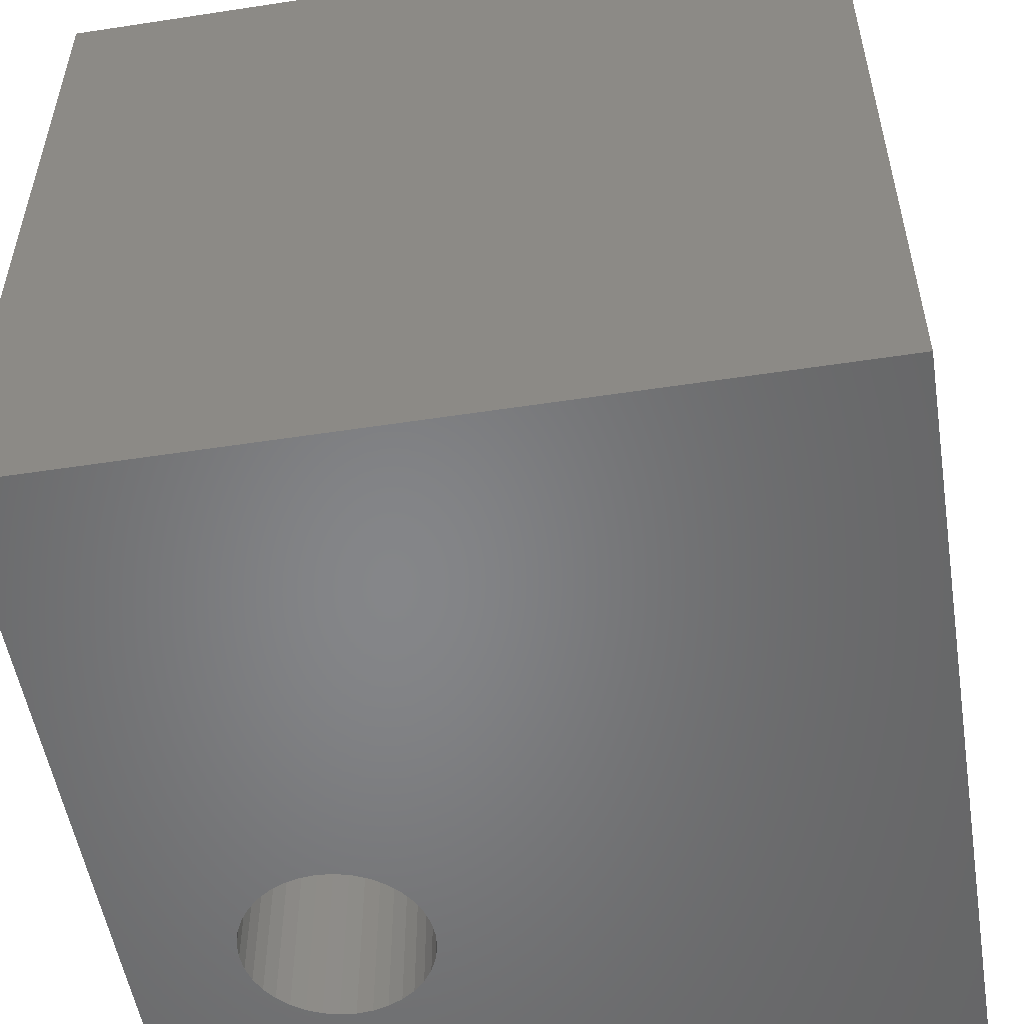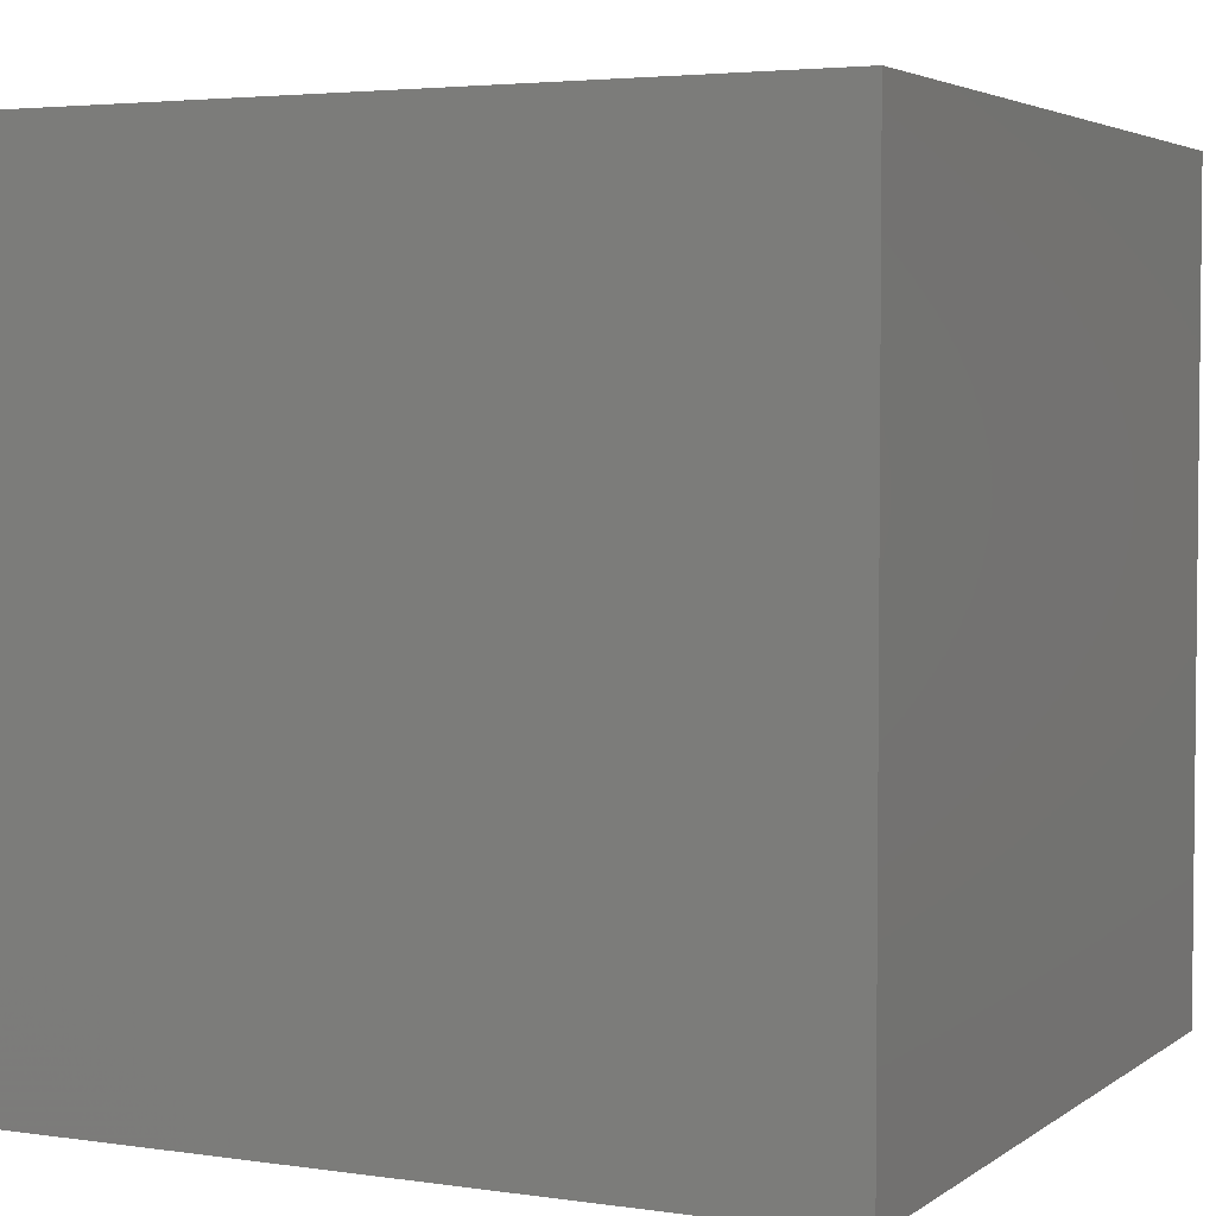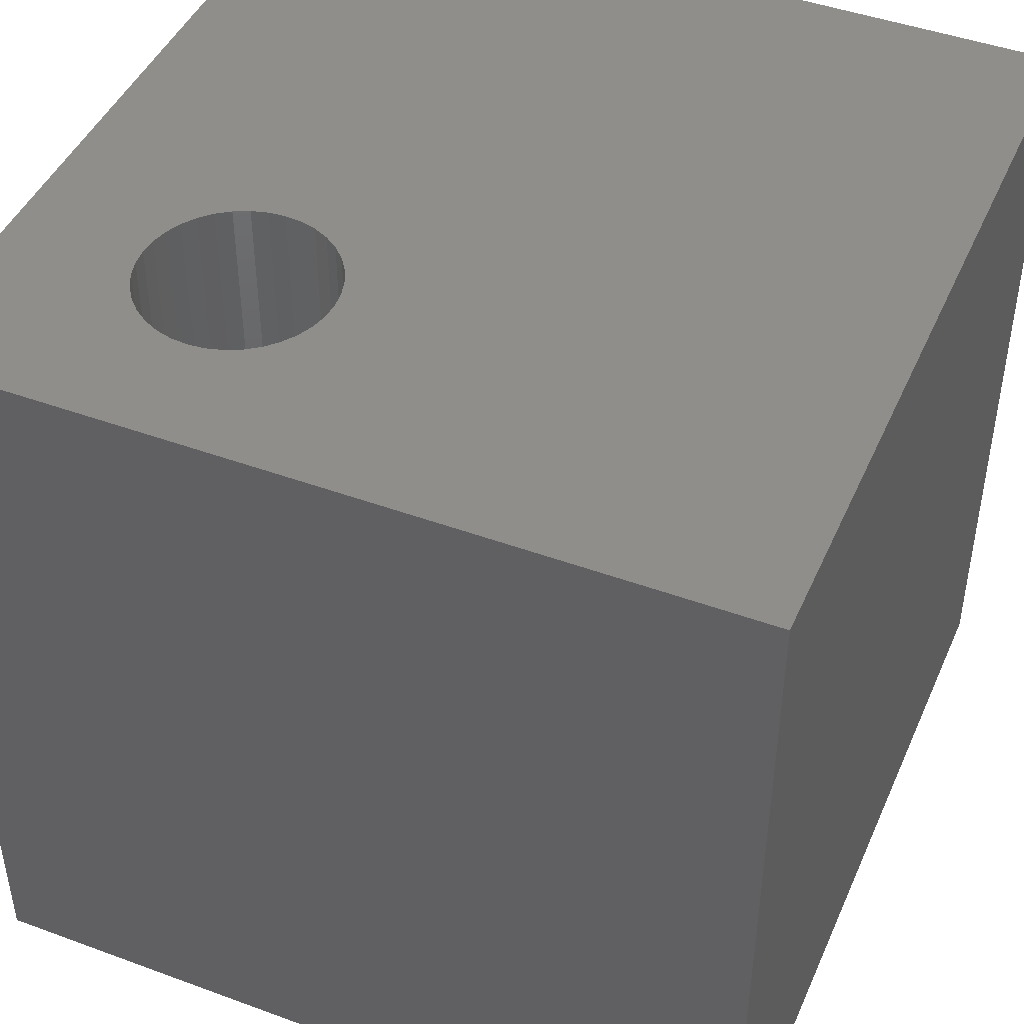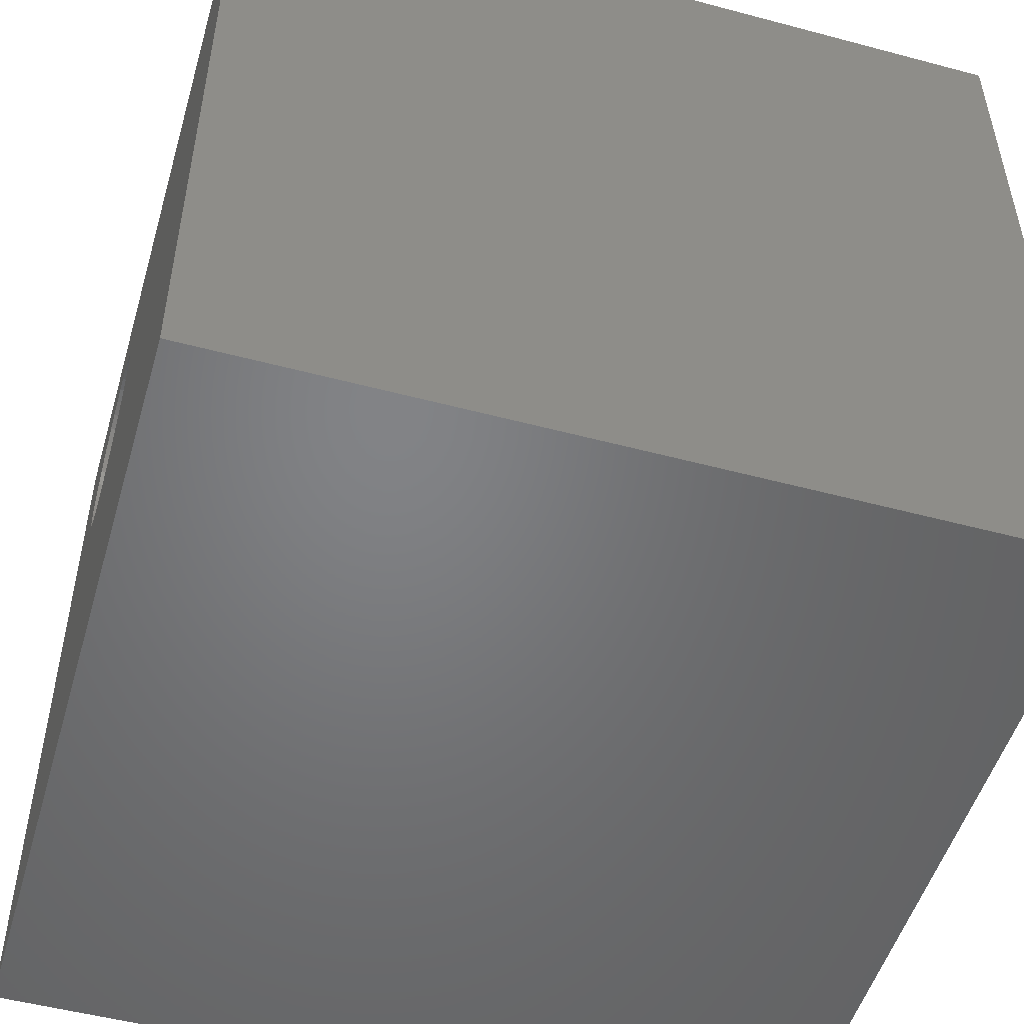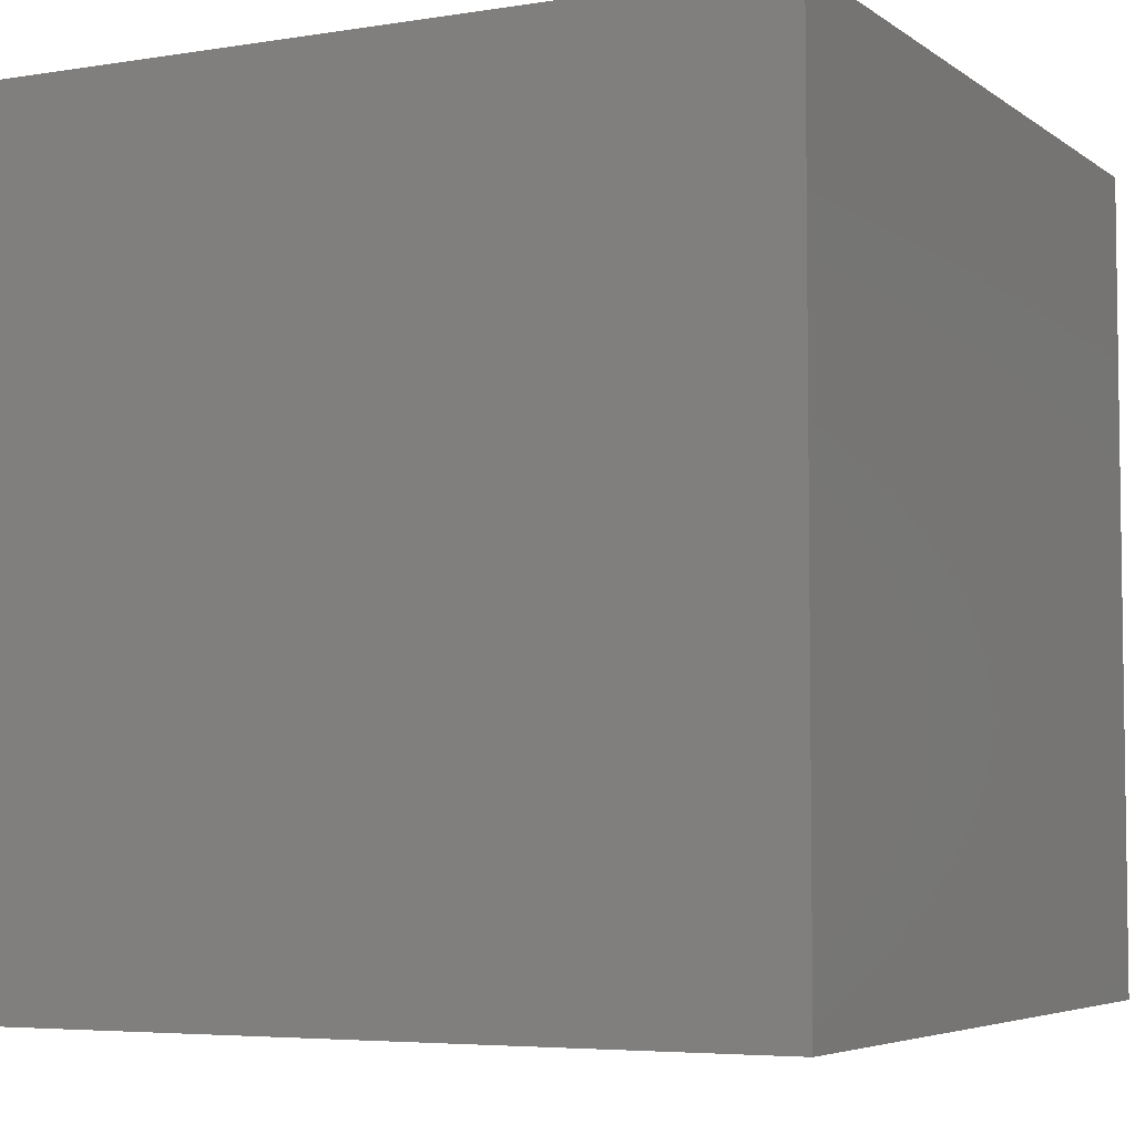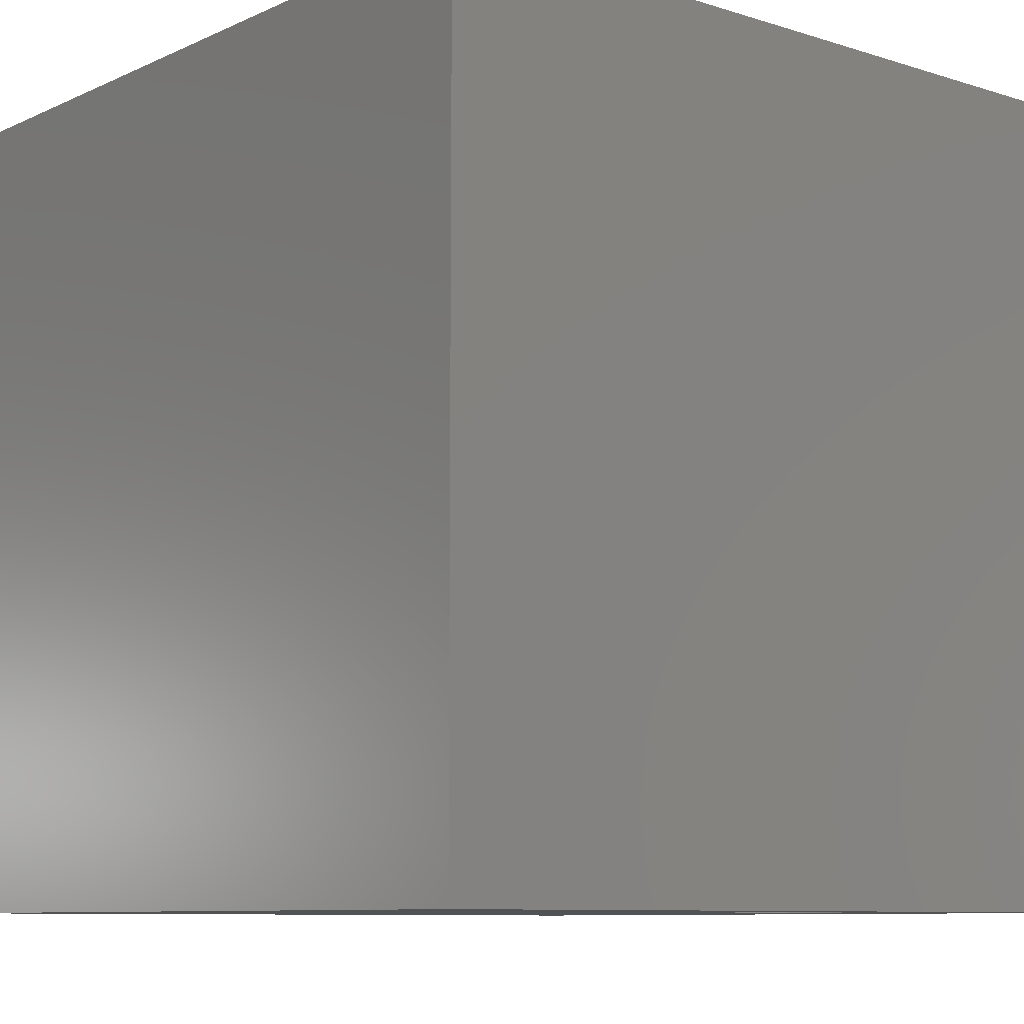
<metadata>
{"format":"stl","ext":"stl","renderer":"f3d","projection":"perspective","resolution":1024,"background":"white","views":[{"elev":-53.0,"azim":-80.7,"up":"+Z"},{"elev":3.7,"azim":26.0,"up":"+Z"},{"elev":45.2,"azim":-157.0,"up":"+Z"},{"elev":-51.1,"azim":-106.2,"up":"+Y"},{"elev":-5.1,"azim":-63.1,"up":"+Z"},{"elev":-8.9,"azim":50.0,"up":"+Z"}]}
</metadata>
<code>
# stl→obj: 80 verts, 160 faces
v 0 10 10
v 0 10 0
v 0 0 10
v 0 0 0
v 8.319 7.036 10
v 10 0 10
v 8.372 7.233 10
v 10 10 10
v 8.233 6.851 10
v 8.115 6.684 10
v 7.971 6.539 10
v 6.046 7.437 10
v 6.064 7.64 10
v 6.117 7.837 10
v 6.203 8.023 10
v 6.32 8.19 10
v 6.465 8.334 10
v 6.632 8.451 10
v 7.421 8.591 10
v 7.619 8.538 10
v 7.804 8.451 10
v 7.971 8.334 10
v 7.804 6.422 10
v 7.619 6.336 10
v 7.421 6.283 10
v 6.817 8.538 10
v 7.014 8.591 10
v 7.218 8.608 10
v 8.115 8.19 10
v 8.233 8.023 10
v 8.319 7.837 10
v 8.372 7.64 10
v 8.39 7.437 10
v 6.817 6.336 10
v 7.014 6.283 10
v 7.218 6.265 10
v 6.632 6.422 10
v 6.465 6.539 10
v 6.32 6.684 10
v 6.203 6.851 10
v 6.117 7.036 10
v 6.064 7.233 10
v 10 10 0
v 10 0 0
v 6.632 8.451 0
v 6.465 8.334 0
v 6.32 8.19 0
v 6.203 8.023 0
v 6.117 7.837 0
v 6.064 7.64 0
v 6.117 7.036 0
v 6.064 7.233 0
v 6.046 7.437 0
v 7.804 6.422 0
v 7.971 6.539 0
v 8.115 6.684 0
v 8.233 6.851 0
v 8.372 7.64 0
v 8.319 7.837 0
v 6.203 6.851 0
v 6.32 6.684 0
v 6.465 6.539 0
v 8.233 8.023 0
v 8.115 8.19 0
v 7.971 8.334 0
v 6.632 6.422 0
v 6.817 6.336 0
v 7.014 6.283 0
v 7.218 6.265 0
v 7.421 6.283 0
v 7.619 6.336 0
v 8.319 7.036 0
v 8.372 7.233 0
v 8.39 7.437 0
v 7.804 8.451 0
v 7.619 8.538 0
v 7.421 8.591 0
v 7.218 8.608 0
v 7.014 8.591 0
v 6.817 8.538 0
f 1 2 3
f 3 2 4
f 5 6 7
f 7 6 8
f 5 9 6
f 6 9 10
f 6 10 11
f 12 13 1
f 1 13 14
f 1 14 15
f 15 16 1
f 1 16 17
f 1 17 18
f 19 20 8
f 8 20 21
f 8 21 22
f 11 23 6
f 6 23 24
f 6 24 25
f 18 26 1
f 1 26 27
f 1 27 8
f 8 27 28
f 8 28 19
f 22 29 8
f 8 29 30
f 8 30 31
f 31 32 8
f 8 32 33
f 8 33 7
f 34 3 35
f 35 3 6
f 35 6 36
f 36 6 25
f 34 37 3
f 3 37 38
f 3 38 39
f 39 40 3
f 3 40 41
f 3 41 1
f 1 41 42
f 1 42 12
f 43 8 44
f 44 8 6
f 45 46 2
f 2 46 47
f 47 48 2
f 2 48 49
f 2 49 50
f 51 4 52
f 52 4 2
f 52 2 53
f 53 2 50
f 54 55 44
f 44 55 56
f 44 56 57
f 58 59 43
f 51 60 4
f 4 60 61
f 4 61 62
f 59 63 43
f 43 63 64
f 43 64 65
f 62 66 4
f 4 66 67
f 4 67 44
f 44 67 68
f 44 68 69
f 69 70 44
f 44 70 71
f 44 71 54
f 57 72 44
f 44 72 73
f 44 73 43
f 43 73 74
f 43 74 58
f 65 75 43
f 43 75 76
f 43 76 77
f 77 78 43
f 43 78 79
f 43 79 2
f 2 79 80
f 2 80 45
f 8 43 1
f 1 43 2
f 44 6 4
f 4 6 3
f 73 33 74
f 74 33 32
f 74 32 58
f 58 32 31
f 58 31 59
f 59 31 30
f 59 30 63
f 63 30 29
f 63 29 64
f 64 29 22
f 64 22 65
f 65 22 21
f 65 21 75
f 75 21 20
f 75 20 76
f 76 20 19
f 76 19 77
f 77 19 28
f 77 28 78
f 78 28 27
f 78 27 79
f 79 27 26
f 79 26 80
f 80 26 18
f 80 18 45
f 45 18 17
f 45 17 46
f 46 17 16
f 46 16 47
f 47 16 15
f 47 15 48
f 48 15 14
f 48 14 49
f 49 14 13
f 49 13 50
f 50 13 12
f 50 12 53
f 53 12 42
f 53 42 52
f 52 42 41
f 52 41 51
f 51 41 40
f 51 40 60
f 60 40 39
f 60 39 61
f 61 39 38
f 61 38 62
f 62 38 37
f 62 37 66
f 66 37 34
f 66 34 67
f 67 34 35
f 67 35 68
f 68 35 36
f 68 36 69
f 69 36 25
f 69 25 70
f 70 25 24
f 70 24 71
f 71 24 23
f 71 23 54
f 54 23 11
f 54 11 55
f 55 11 10
f 55 10 56
f 56 10 9
f 56 9 57
f 57 9 5
f 57 5 72
f 72 5 7
f 72 7 73
f 73 7 33

</code>
